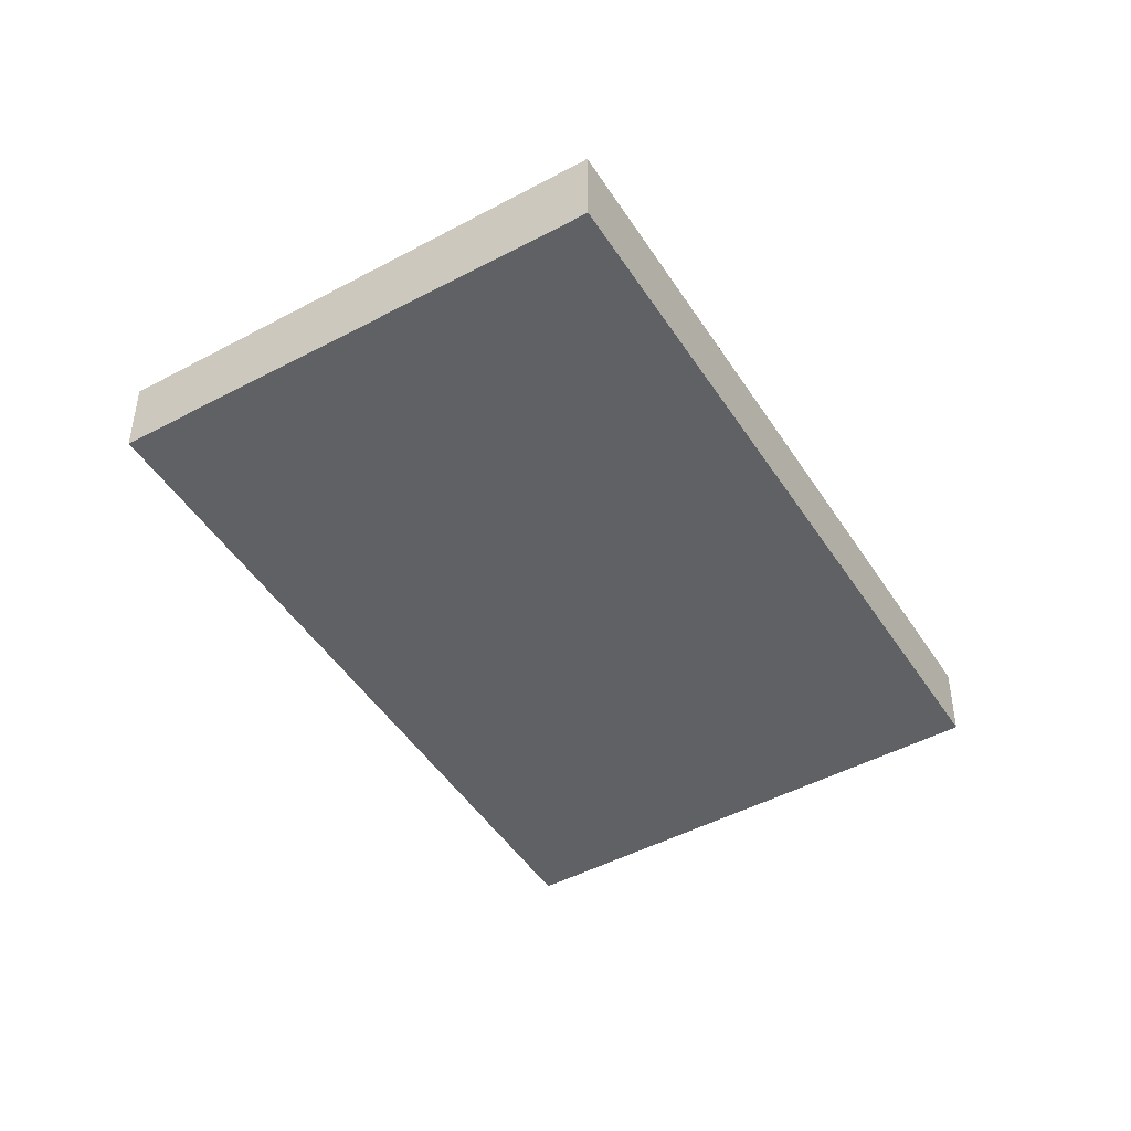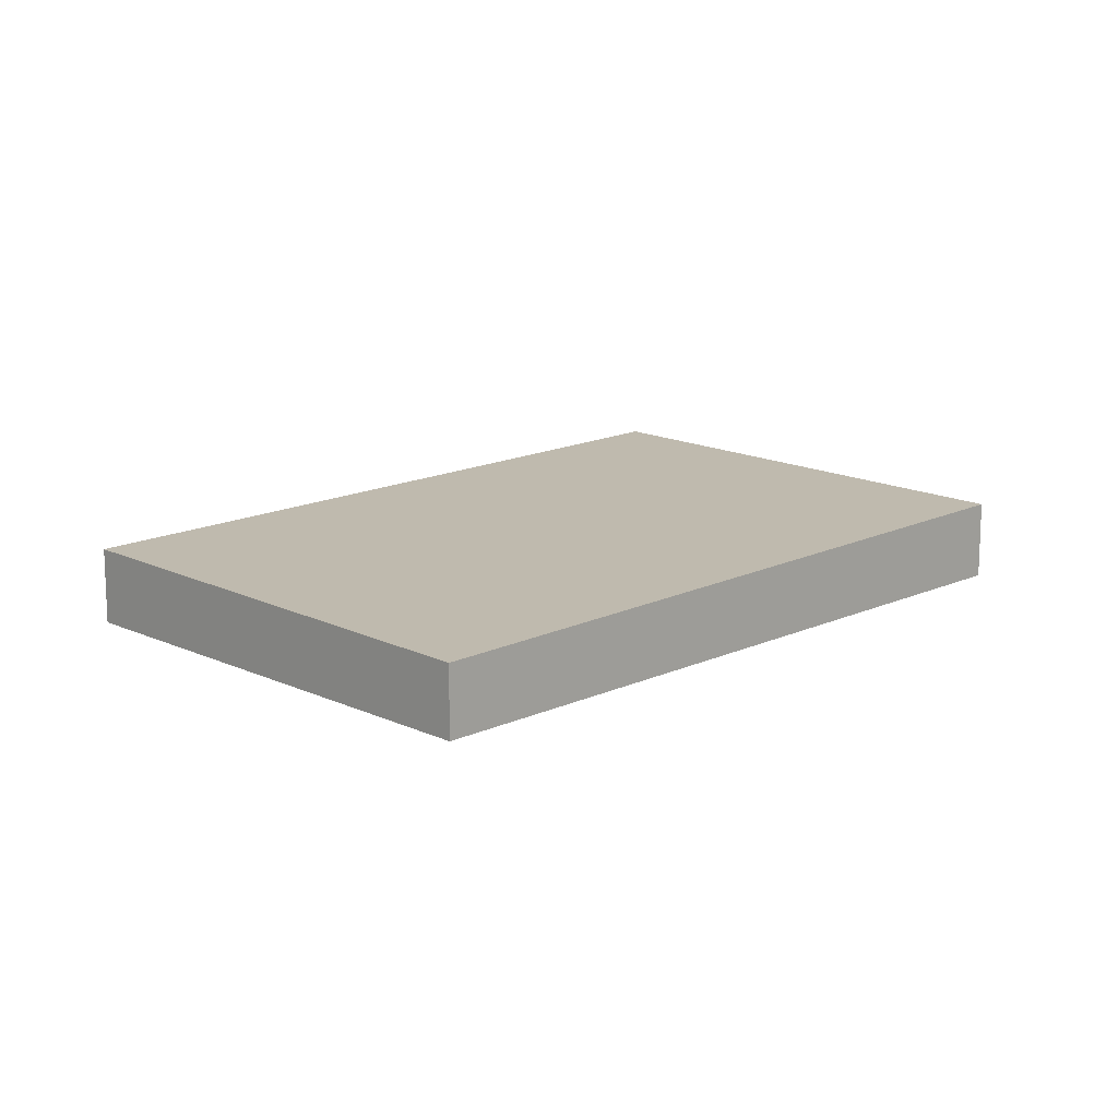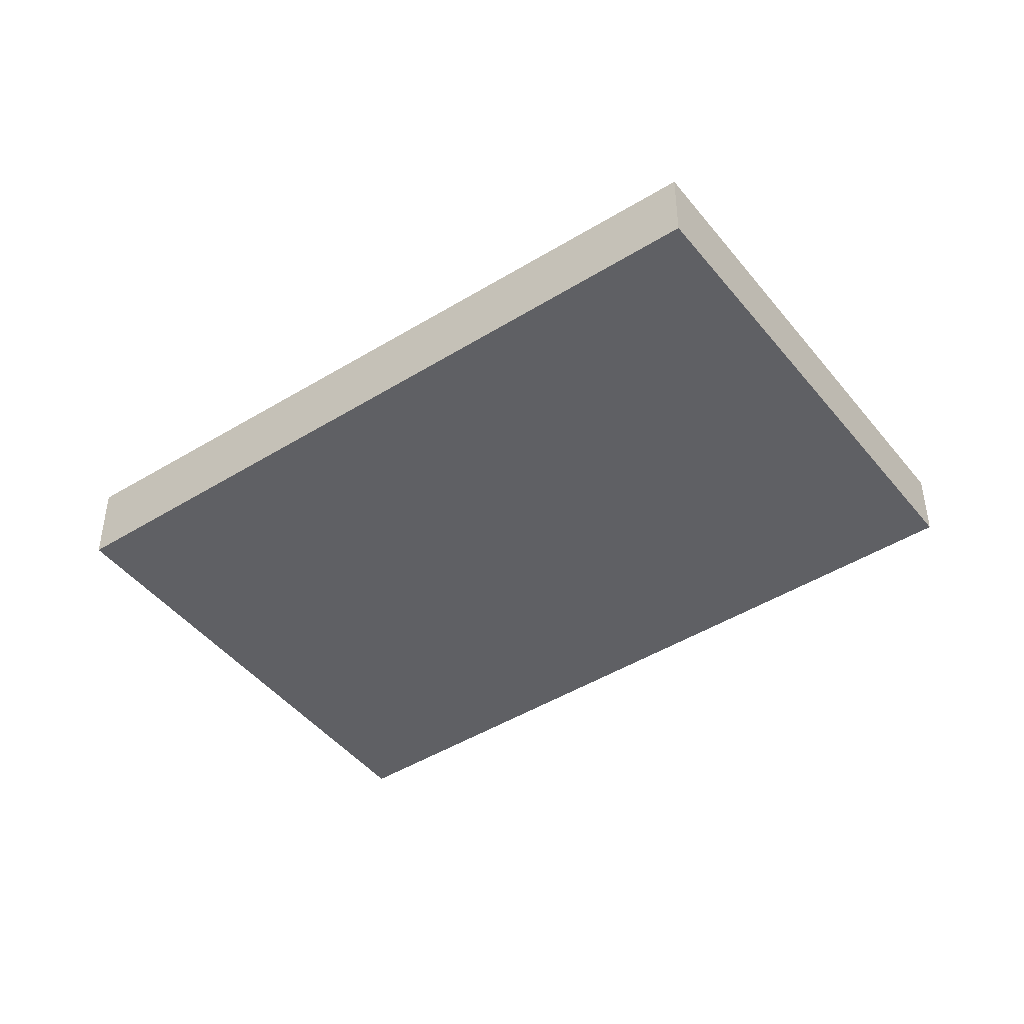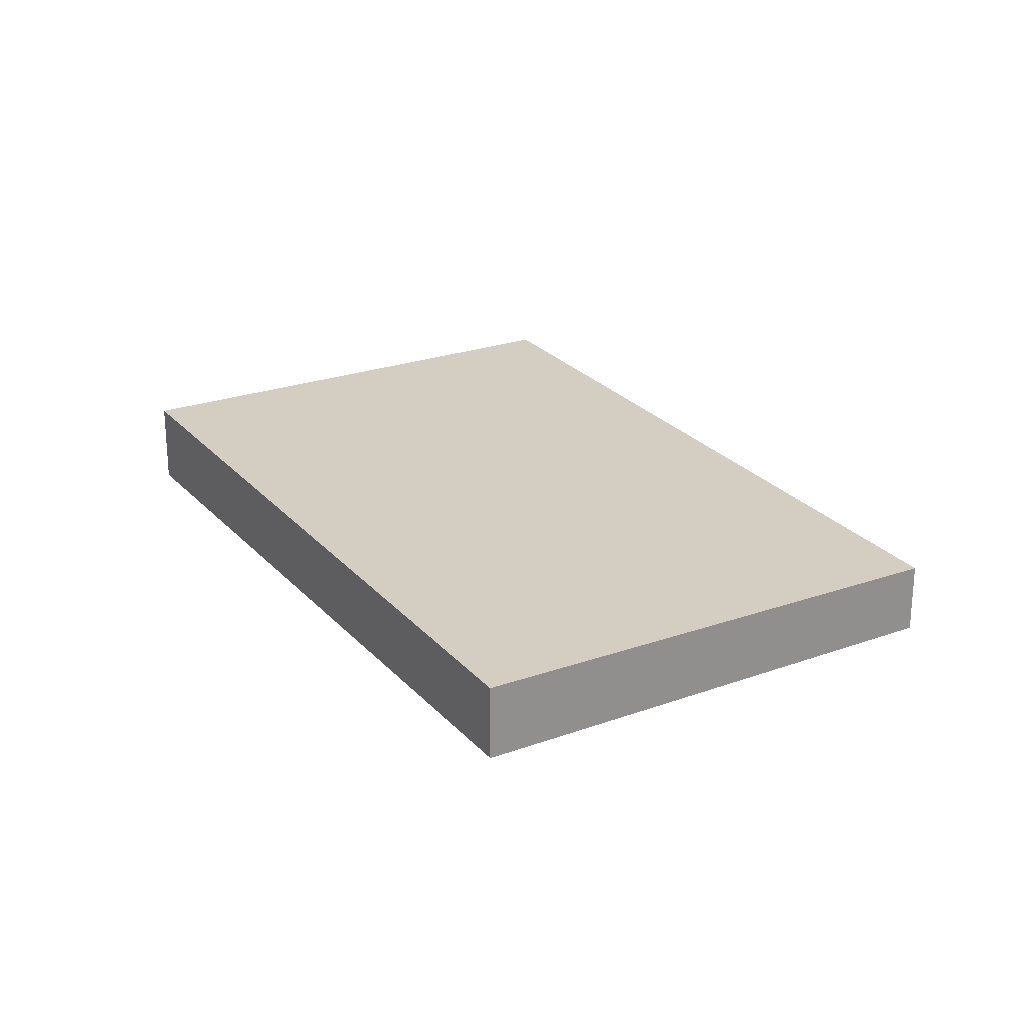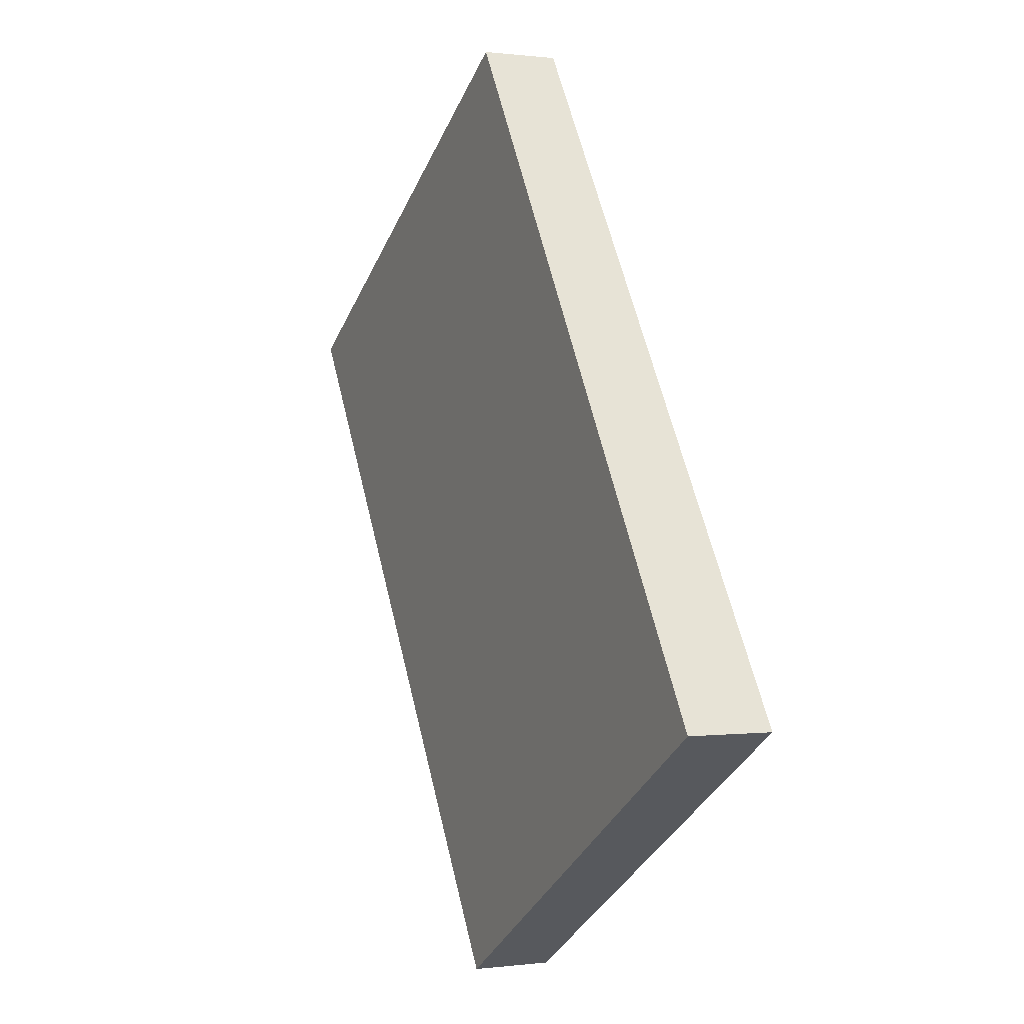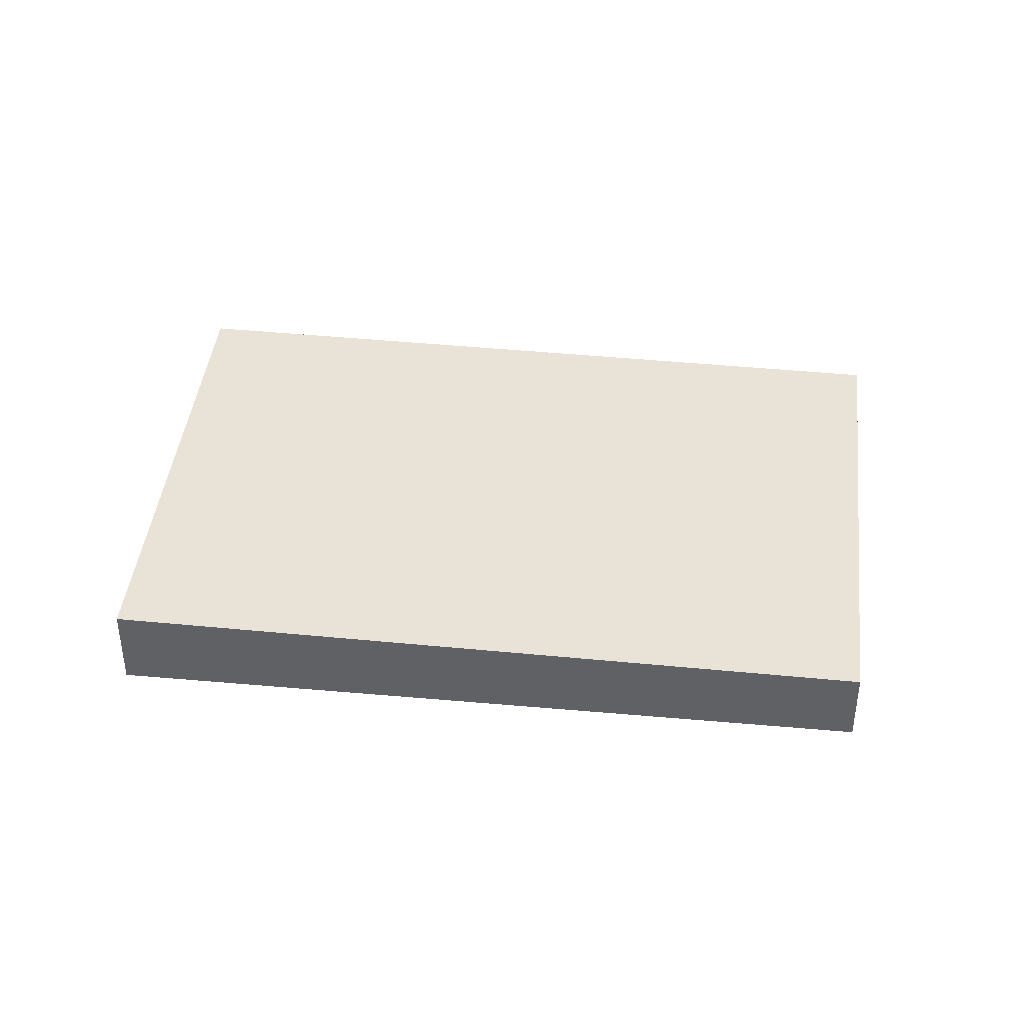
<metadata>
{"format":"obj","ext":"obj","renderer":"f3d","projection":"perspective","resolution":1024,"background":"white","views":[{"elev":-46.8,"azim":63.6,"up":"+Z"},{"elev":14.6,"azim":-102.4,"up":"+Z"},{"elev":-45.2,"azim":158.3,"up":"+Z"},{"elev":24.9,"azim":-178.6,"up":"+Z"},{"elev":0.2,"azim":63.9,"up":"+Y"},{"elev":42.1,"azim":128.7,"up":"+Z"}]}
</metadata>
<code>
v -2353 -605.2 0.2722
v -2352 -604.2 0.2946
v -2350 -606.7 0.3282
v -2352 -607.8 0.3059
v -2352 -604.2 0.2946
v -2353 -605.2 0.2722
v -2353 -605.2 0
v -2352 -604.2 0
v -2350 -606.7 0.3282
v -2352 -604.2 0.2946
v -2352 -604.2 0
v -2350 -606.7 0
v -2352 -607.8 0.3059
v -2350 -606.7 0.3282
v -2350 -606.7 0
v -2352 -607.8 0
v -2353 -605.2 0.2722
v -2352 -607.8 0.3059
v -2352 -607.8 0
v -2353 -605.2 0
v -2353 -605.2 0
v -2352 -604.2 0
v -2350 -606.7 0
v -2352 -607.8 0
f 2 3 4 1
f 6 7 8 5
f 10 11 12 9
f 14 15 16 13
f 18 19 20 17
f 22 23 24 21

</code>
